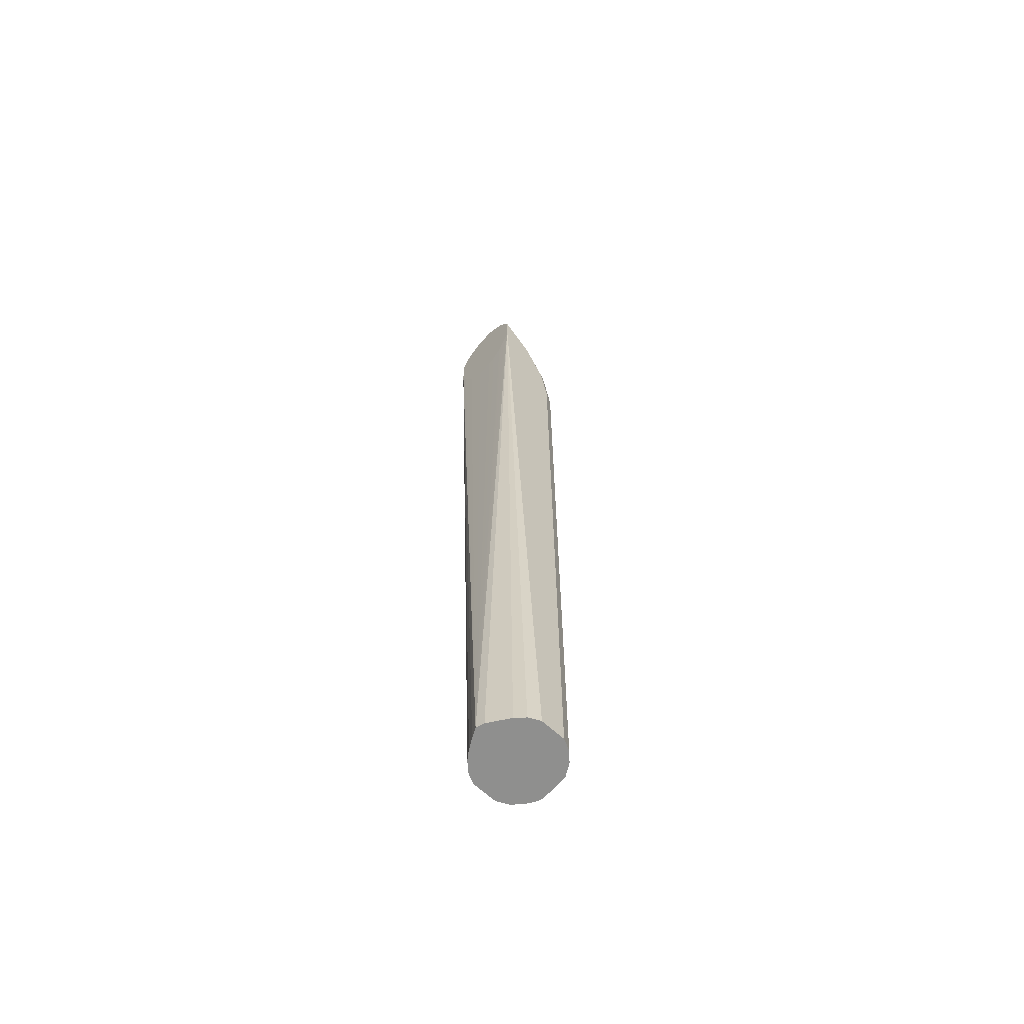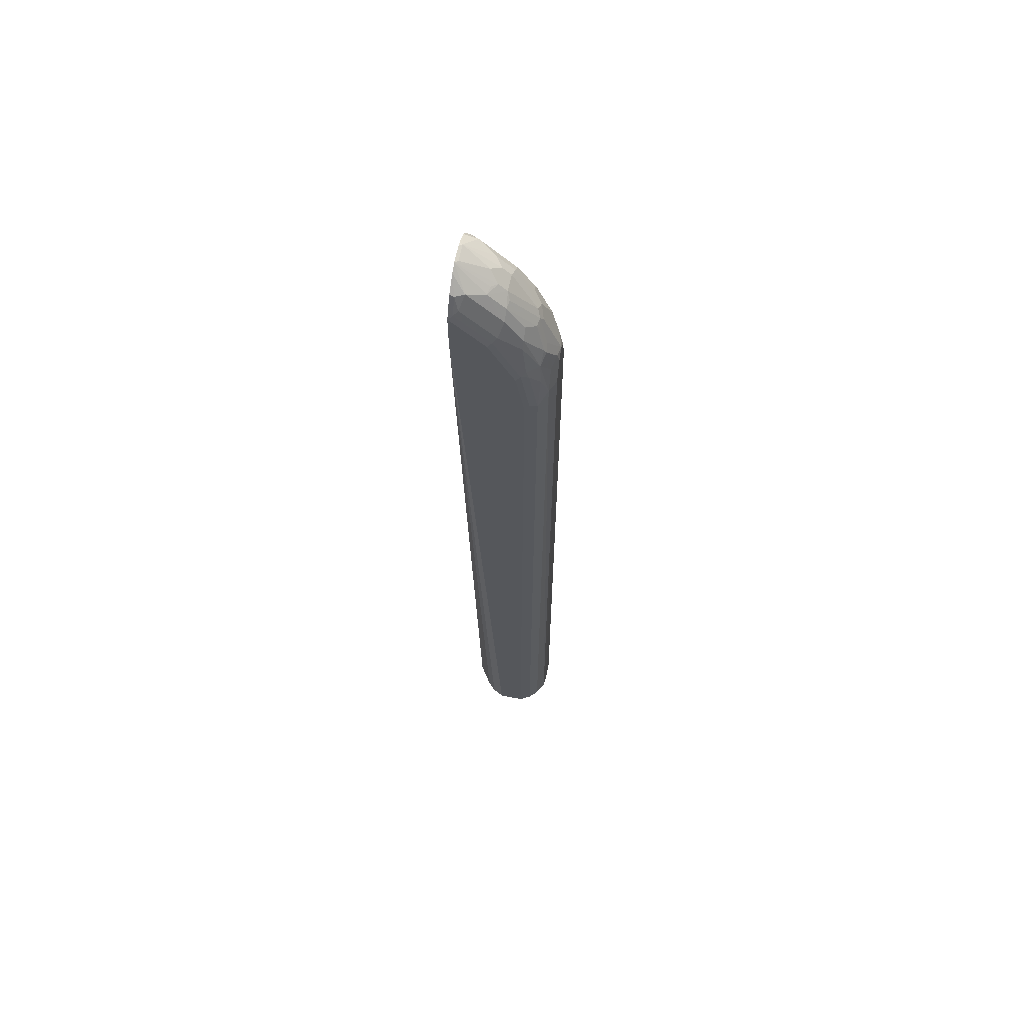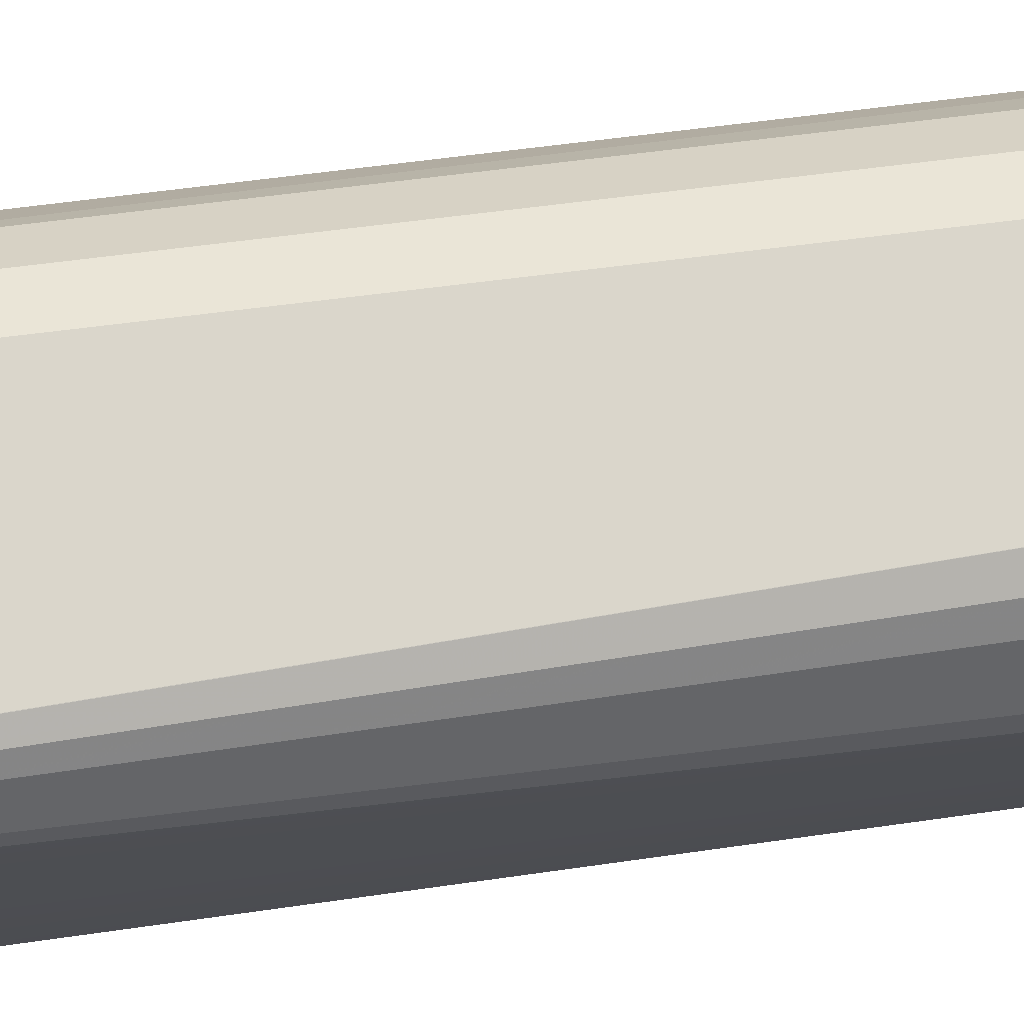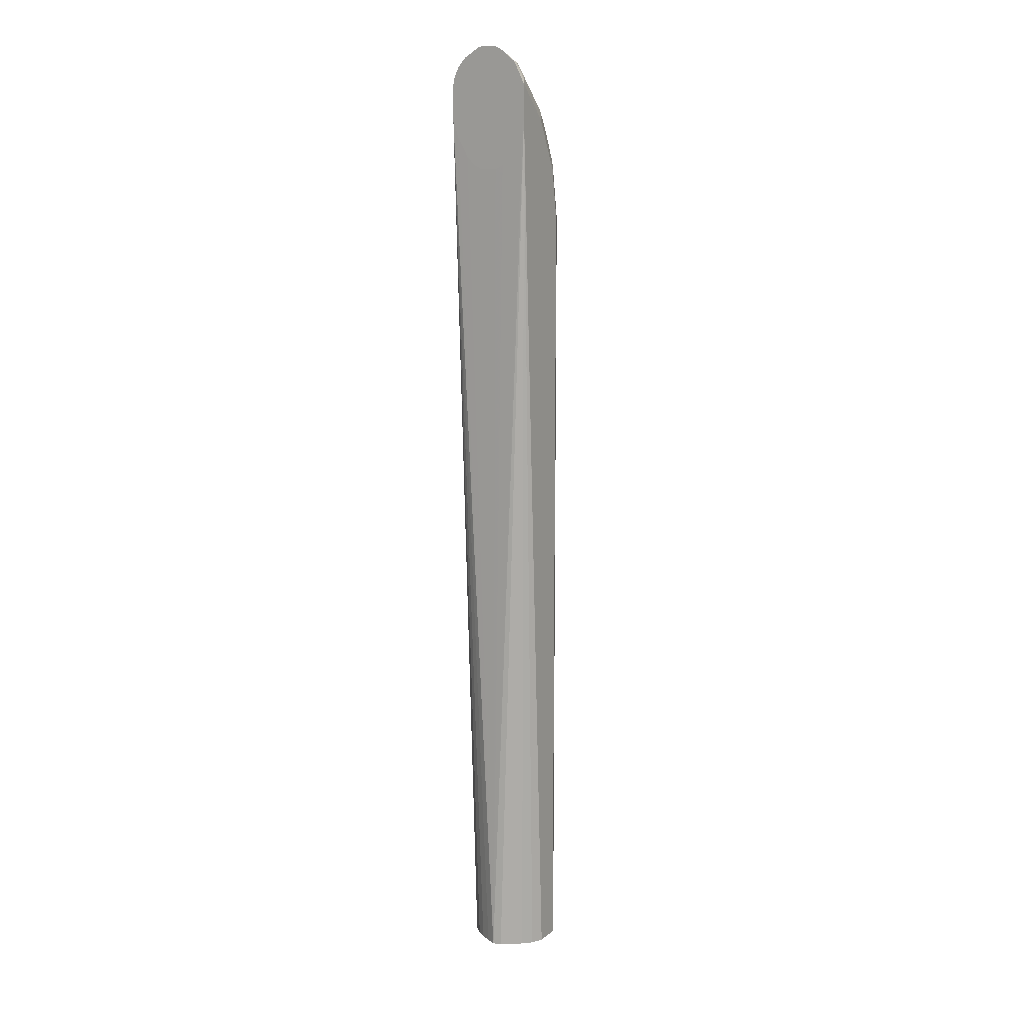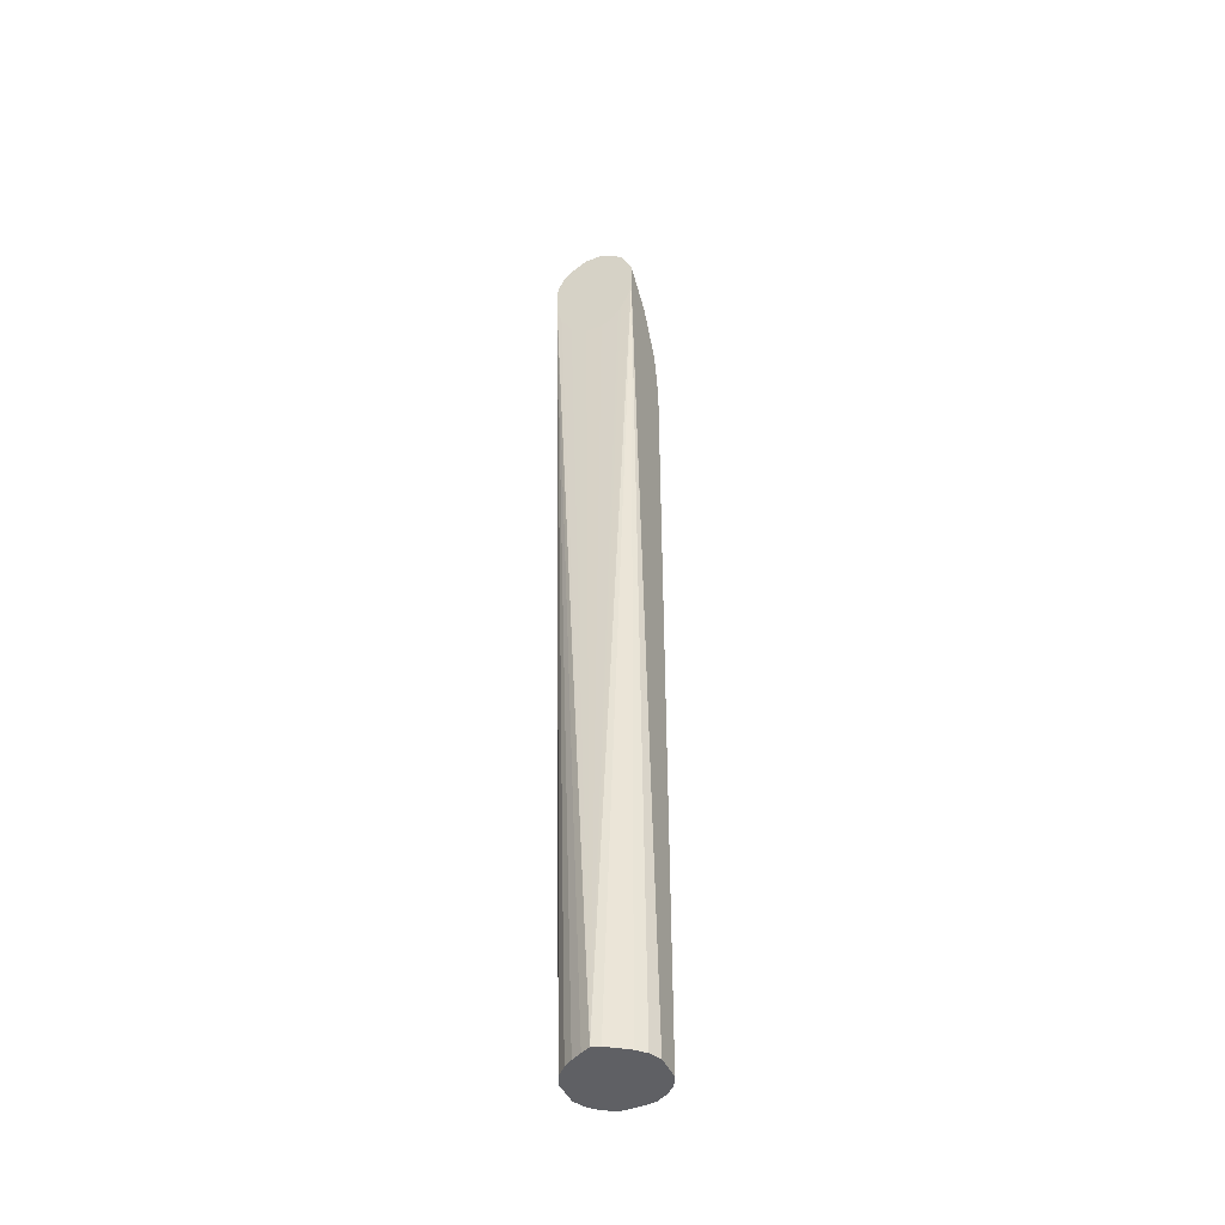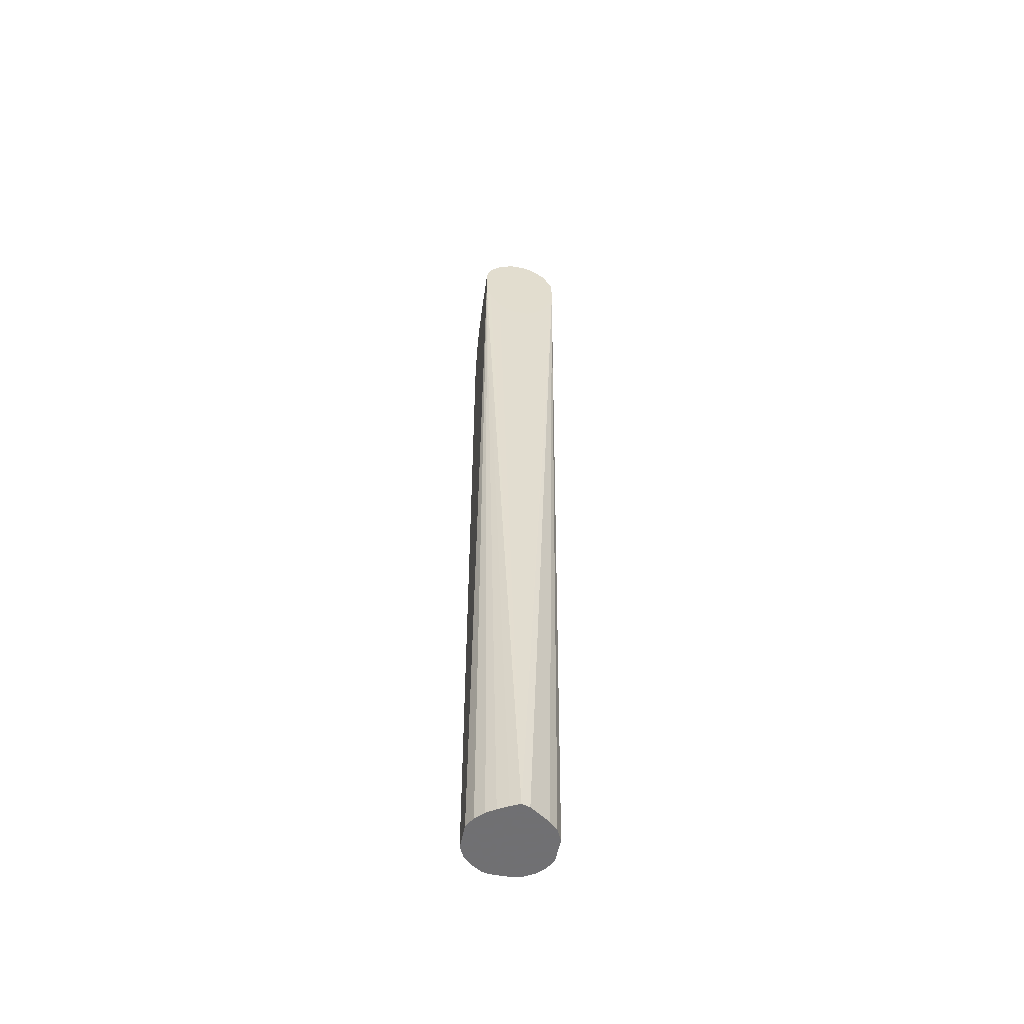
<metadata>
{"format":"obj","ext":"obj","renderer":"f3d","projection":"perspective","resolution":1024,"background":"white","views":[{"elev":-65.3,"azim":-42.9,"up":"+Y"},{"elev":64.8,"azim":11.3,"up":"+Y"},{"elev":73.9,"azim":-96.9,"up":"+Z"},{"elev":11.7,"azim":-59.4,"up":"+Y"},{"elev":-45.1,"azim":-66.3,"up":"+Y"},{"elev":-55.0,"azim":-101.3,"up":"+Y"}]}
</metadata>
<code>
v 0.2373 -0.2808 -0.01489
v 0.2373 -0.2808 0.007446
v 0.2356 -0.2808 -0.02149
v 0.2345 0.7137 -0.02039
v 0.2345 0.7443 -0.01019
v 0.2345 0.7545 0
v 0.2359 -0.2808 0.0197
v 0.2345 0.7443 0.01019
v 0.2345 0.7137 0.02039
v 0.2277 -0.2808 -0.03398
v 0.2277 0.717 -0.03398
v 0.2277 0.7476 -0.02378
v 0.2294 0.7596 -0.01529
v 0.2192 0.7799 -0.02549
v 0.2243 0.7748 -0.01019
v 0.2141 0.8054 0
v 0.2311 0.7613 0.003393
v 0.232 0.7545 0.01147
v 0.2277 -0.2808 0.03398
v 0.2277 0.7137 0.03398
v 0.2277 0.7443 0.02378
v 0.2175 -0.2808 -0.04418
v 0.2175 0.7069 -0.04418
v 0.2175 0.7681 -0.03398
v 0.209 0.8105 -0.01529
v 0.1988 0.8105 -0.03568
v 0.1988 0.8207 -0.02549
v 0.2073 0.8191 -0.003393
v 0.2107 0.8123 0.003393
v 0.2209 0.7817 0.01359
v 0.2218 0.7748 0.02166
v 0.2175 0.7646 0.03398
v 0.2175 -0.2808 0.04418
v 0.2192 0.7392 0.03824
v 0.2175 0.6933 0.04418
v 0.2039 -0.2808 -0.05098
v 0.2039 0.7035 -0.05098
v 0.2073 0.7579 -0.04418
v 0.1971 0.7885 -0.04418
v 0.2056 0.8174 -0.01189
v 0.1886 0.8003 -0.04588
v 0.1784 0.8411 -0.03568
v 0.1784 0.8513 -0.02549
v 0.1869 0.8395 -0.02378
v 0.1954 0.8275 -0.02209
v 0.1971 0.8293 -0.01359
v 0.1767 0.8599 -0.01359
v 0.1767 0.8599 0.006797
v 0.209 0.8105 0.01275
v 0.2116 0.8054 0.01147
v 0.1801 0.853 0.01359
v 0.1784 0.8513 0.02294
v 0.2192 0.7799 0.02294
v 0.1988 0.8105 0.03314
v 0.1988 0.8003 0.03824
v 0.2039 0.7646 0.0446
v 0.2039 -0.2808 0.05098
v 0.2073 0.7545 0.04418
v 0.209 0.6984 0.04843
v 0.2039 0.6933 0.05098
v 0.1733 -0.2808 -0.05098
v 0.1937 0.7545 -0.05098
v 0.1835 0.785 -0.05098
v 0.1683 0.8309 -0.04588
v 0.1479 0.8718 -0.03568
v 0.1581 0.8718 -0.02549
v 0.1665 0.8701 -0.01359
v 0.1665 0.8701 0.006797
v 0.1581 0.8718 0.02294
v 0.1988 0.8207 0.02294
v 0.1784 0.8411 0.03314
v 0.1903 0.8326 0.02378
v 0.1784 0.8003 0.04843
v 0.1784 0.8309 0.03824
v 0.1733 0.8258 0.0446
v 0.1988 0.7596 0.04843
v 0.1733 -0.2808 0.05098
v 0.1937 0.7545 0.05098
v 0.1629 -0.2808 -0.04575
v 0.1222 0.8156 -0.0509
v 0.1224 0.8156 -0.05098
v 0.1631 0.8156 -0.05098
v 0.1614 0.8242 -0.04928
v 0.1275 0.8718 -0.04588
v 0.1377 0.882 -0.03568
v 0.1258 0.9006 -0.01359
v 0.1564 0.8802 -0.003393
v 0.1598 0.8734 0.01359
v 0.1222 0.9025 0.01039
v 0.1377 0.882 0.03314
v 0.1479 0.8718 0.03314
v 0.1733 0.7952 0.05098
v 0.1683 0.8207 0.04843
v 0.1326 0.8667 0.0446
v 0.1639 -0.2808 0.04627
v 0.1224 0.8156 0.05098
v 0.1222 0.8157 0.05093
v 0.1598 -0.2808 -0.04418
v 0.1222 0.8155 -0.05087
v 0.1222 0.8258 -0.05098
v 0.1496 -0.2808 -0.03398
v 0.1423 -0.2808 -0.02352
v 0.1354 -0.2808 -0.01115
v 0.1298 -0.2808 -0
v 0.1224 0.8564 -0.05098
v 0.1222 0.8574 -0.05077
v 0.1411 0.8446 -0.04928
v 0.1222 0.8665 -0.04853
v 0.1222 0.879 -0.04286
v 0.1309 0.8548 -0.04928
v 0.1222 0.8896 -0.03324
v 0.1222 0.9013 -0.01431
v 0.1222 0.9025 -0.009991
v 0.1258 0.9006 0.006797
v 0.1222 0.8974 0.02049
v 0.1275 0.882 0.03824
v 0.1631 0.8156 0.05098
v 0.1275 0.8615 0.04843
v 0.1598 -0.2808 0.04418
v 0.1222 0.8258 0.05098
v 0.1222 0.8053 0.04833
v 0.1329 -0.2808 0.009881
v 0.1496 -0.2808 0.03398
v 0.1222 0.7955 -0.04455
v 0.1222 0.8564 -0.05098
v 0.1222 0.7549 -0.009991
v 0.1222 0.7553 -0.0109
v 0.1222 0.76 -0.02029
v 0.1222 0.7646 -0.02498
v 0.1222 0.7702 -0.03048
v 0.1222 0.7952 -0.04445
v 0.1222 0.7928 0.04323
v 0.1222 0.779 0.03666
v 0.1222 0.7724 0.03304
v 0.1222 0.7644 0.02508
v 0.1222 0.76 0.02059
v 0.1222 0.758 0.01679
v 0.1222 0.7549 0.01039
v 0.1222 0.8837 0.03738
v 0.1222 0.8835 0.03753
v 0.1222 0.8769 0.04086
v 0.1224 0.8564 0.05098
v 0.1222 0.8633 0.04757
v 0.1222 0.8564 0.05098
f 73 78 76
f 80 131 130
f 80 124 131
f 80 99 124
f 79 98 80
f 77 97 95
f 75 91 94
f 75 94 93
f 73 117 92
f 73 93 117
f 73 92 78
f 80 130 129
f 73 75 93
f 77 96 97
f 80 129 128
f 80 132 121
f 80 127 126
f 80 143 141
f 80 141 140
f 71 75 74
f 80 144 143
f 80 120 144
f 80 97 120
f 80 128 127
f 80 121 97
f 80 134 133
f 80 135 134
f 80 136 135
f 80 137 136
f 80 138 137
f 80 126 138
f 80 133 132
f 71 91 75
f 57 142 144
f 69 90 91
f 57 144 120
f 57 117 142
f 57 92 117
f 57 78 92
f 57 60 78
f 56 73 76
f 57 120 96
f 56 76 58
f 55 74 75
f 55 73 56
f 54 74 55
f 80 140 139
f 54 71 74
f 54 72 71
f 55 75 73
f 57 96 77
f 59 76 78
f 59 78 60
f 69 89 90
f 69 88 89
f 68 89 88
f 68 87 89
f 68 88 69
f 67 86 87
f 66 86 67
f 66 85 86
f 65 85 66
f 65 84 85
f 64 84 65
f 64 83 84
f 64 82 83
f 61 80 81
f 61 79 80
f 69 91 71
f 80 139 115
f 104 128 129
f 80 89 113
f 104 121 132
f 104 131 124
f 104 130 131
f 104 129 130
f 104 127 128
f 104 126 127
f 104 132 133
f 99 104 124
f 97 122 123
f 97 104 122
f 97 121 104
f 96 120 97
f 95 97 119
f 94 116 118
f 97 123 119
f 93 142 117
f 104 133 134
f 104 135 136
f 142 143 144
f 54 70 72
f 118 143 142
f 118 141 143
f 116 141 118
f 116 140 141
f 104 134 135
f 116 139 140
f 106 110 107
f 106 108 110
f 105 125 106
f 104 138 126
f 104 137 138
f 104 136 137
f 115 139 116
f 80 115 89
f 93 118 142
f 90 94 91
f 82 105 106
f 80 104 99
f 80 103 104
f 80 102 103
f 80 101 102
f 80 98 101
f 82 106 107
f 80 100 81
f 80 106 125
f 80 108 106
f 80 109 108
f 80 111 109
f 80 112 111
f 80 113 112
f 80 125 100
f 93 94 118
f 82 107 83
f 84 108 109
f 90 116 94
f 90 115 116
f 89 115 90
f 87 114 89
f 86 114 87
f 86 89 114
f 83 107 84
f 86 113 89
f 86 111 112
f 85 111 86
f 85 109 111
f 84 110 108
f 84 107 110
f 84 109 85
f 86 112 113
f 52 72 70
f 20 21 32
f 52 69 71
f 6 16 29
f 6 29 17
f 6 17 18
f 6 18 8
f 7 9 20
f 7 20 19
f 8 21 20
f 8 20 9
f 8 18 21
f 52 71 72
f 10 23 11
f 11 23 24
f 11 24 12
f 12 24 13
f 13 24 14
f 14 25 16
f 14 16 15
f 20 34 35
f 20 32 34
f 19 35 33
f 19 20 35
f 18 32 21
f 18 31 32
f 6 15 16
f 18 30 31
f 17 29 30
f 16 28 29
f 16 25 28
f 14 27 25
f 14 26 27
f 14 24 26
f 17 30 18
f 6 14 15
f 6 13 14
f 5 13 6
f 1 101 98
f 1 102 101
f 1 103 102
f 1 104 103
f 1 122 104
f 1 123 122
f 1 98 79
f 1 119 123
f 1 77 95
f 1 57 77
f 1 33 57
f 1 19 33
f 1 7 19
f 1 2 7
f 1 95 119
f 22 36 37
f 1 79 61
f 1 36 22
f 5 12 13
f 4 12 5
f 4 11 12
f 3 11 4
f 3 10 11
f 2 9 7
f 1 61 36
f 2 8 9
f 1 6 2
f 1 5 6
f 1 4 5
f 1 3 4
f 1 10 3
f 1 22 10
f 2 6 8
f 22 37 23
f 10 22 23
f 23 38 24
f 41 82 64
f 41 63 82
f 39 63 41
f 38 63 39
f 38 62 63
f 37 62 38
f 41 64 42
f 36 62 37
f 36 82 63
f 36 105 82
f 36 125 105
f 36 100 125
f 36 81 100
f 36 61 81
f 36 63 62
f 35 59 60
f 42 64 65
f 42 66 43
f 49 54 53
f 49 70 54
f 49 52 70
f 48 52 51
f 48 69 52
f 48 68 69
f 42 65 66
f 47 68 48
f 47 67 87
f 23 37 38
f 44 46 45
f 44 47 46
f 43 47 44
f 43 66 47
f 47 87 68
f 35 76 59
f 47 66 67
f 34 58 35
f 28 46 47
f 28 45 46
f 28 40 45
f 27 44 45
f 27 43 44
f 26 43 27
f 28 47 48
f 26 42 43
f 26 39 41
f 25 45 40
f 25 27 45
f 24 39 26
f 24 38 39
f 35 58 76
f 26 41 42
f 28 48 29
f 25 40 28
f 29 50 30
f 34 56 58
f 29 49 50
f 33 60 57
f 33 35 60
f 32 55 56
f 32 54 55
f 32 53 54
f 32 56 34
f 31 49 53
f 29 48 51
f 31 50 49
f 30 50 31
f 29 52 49
f 31 53 32
f 29 51 52

</code>
